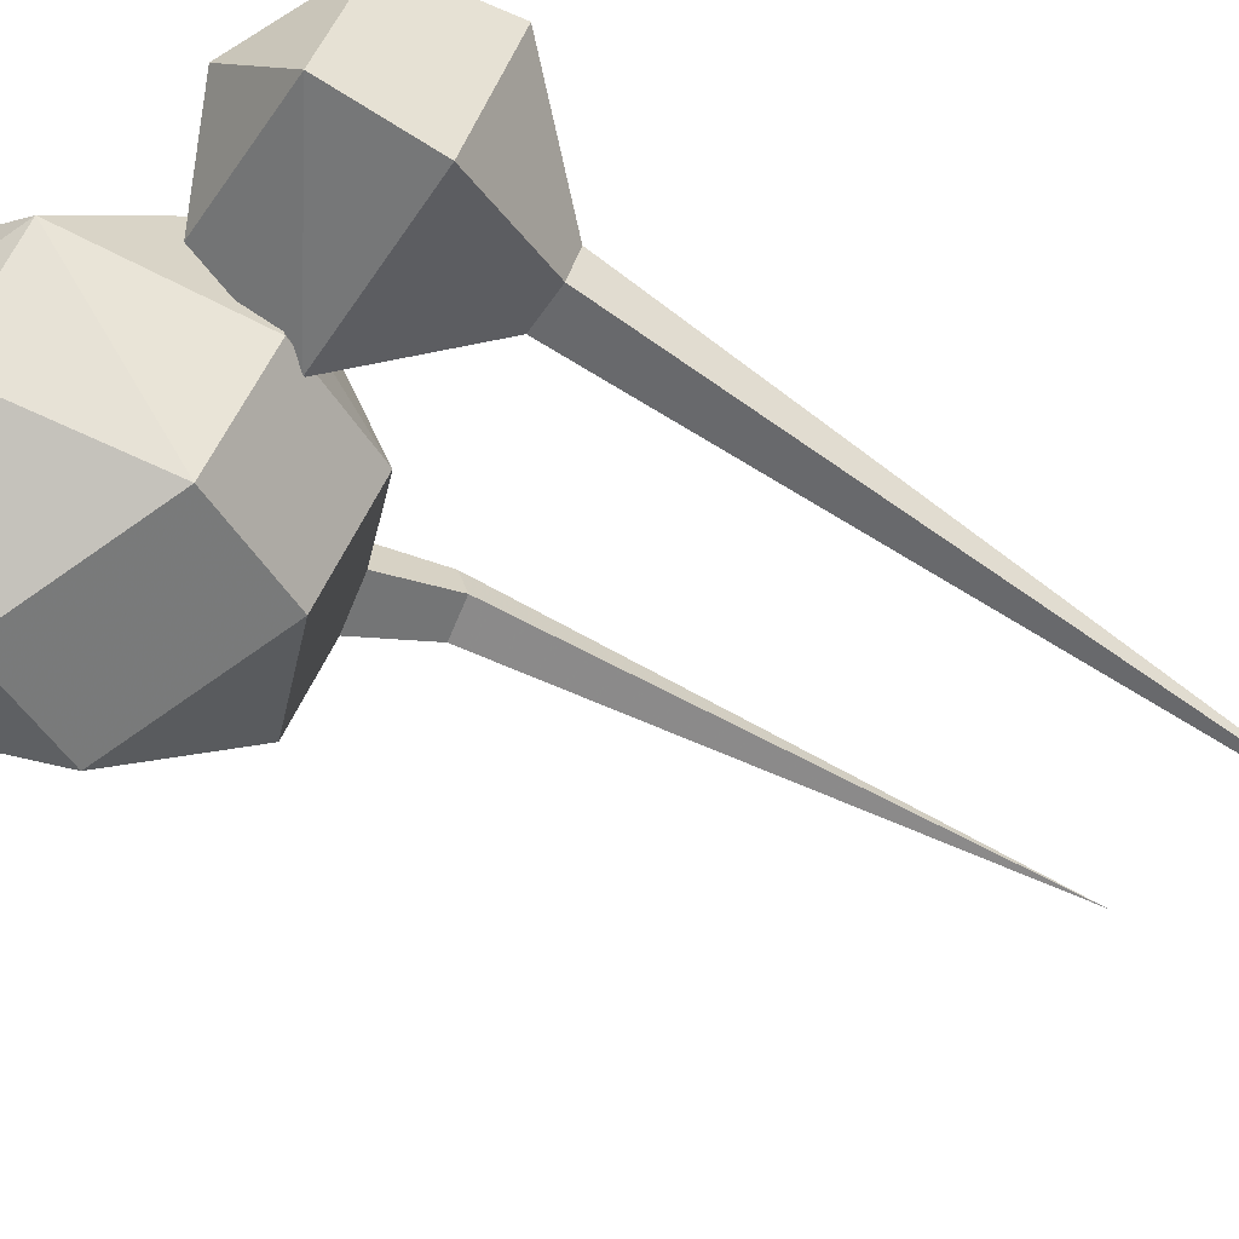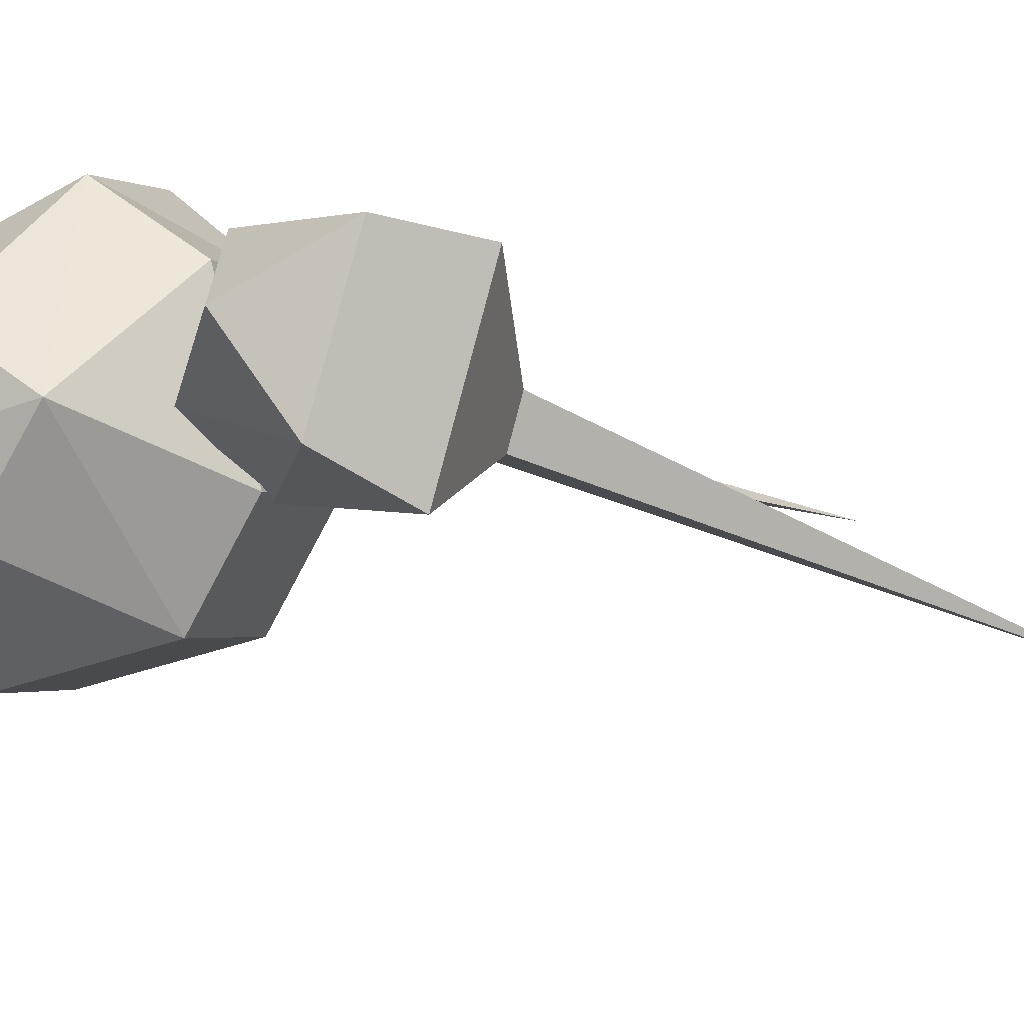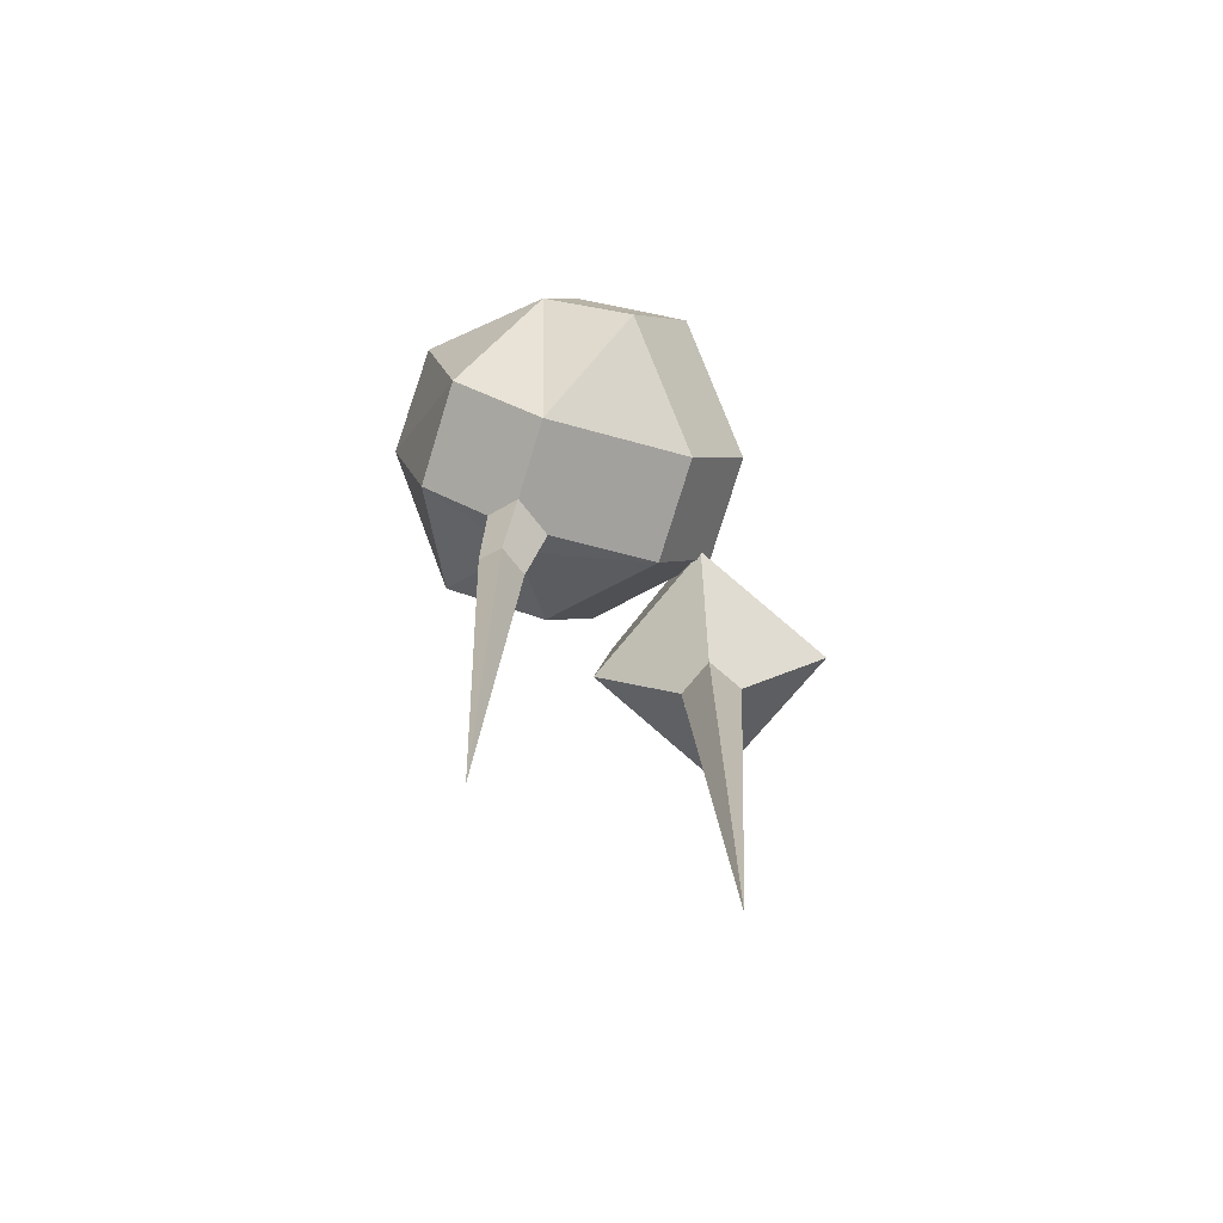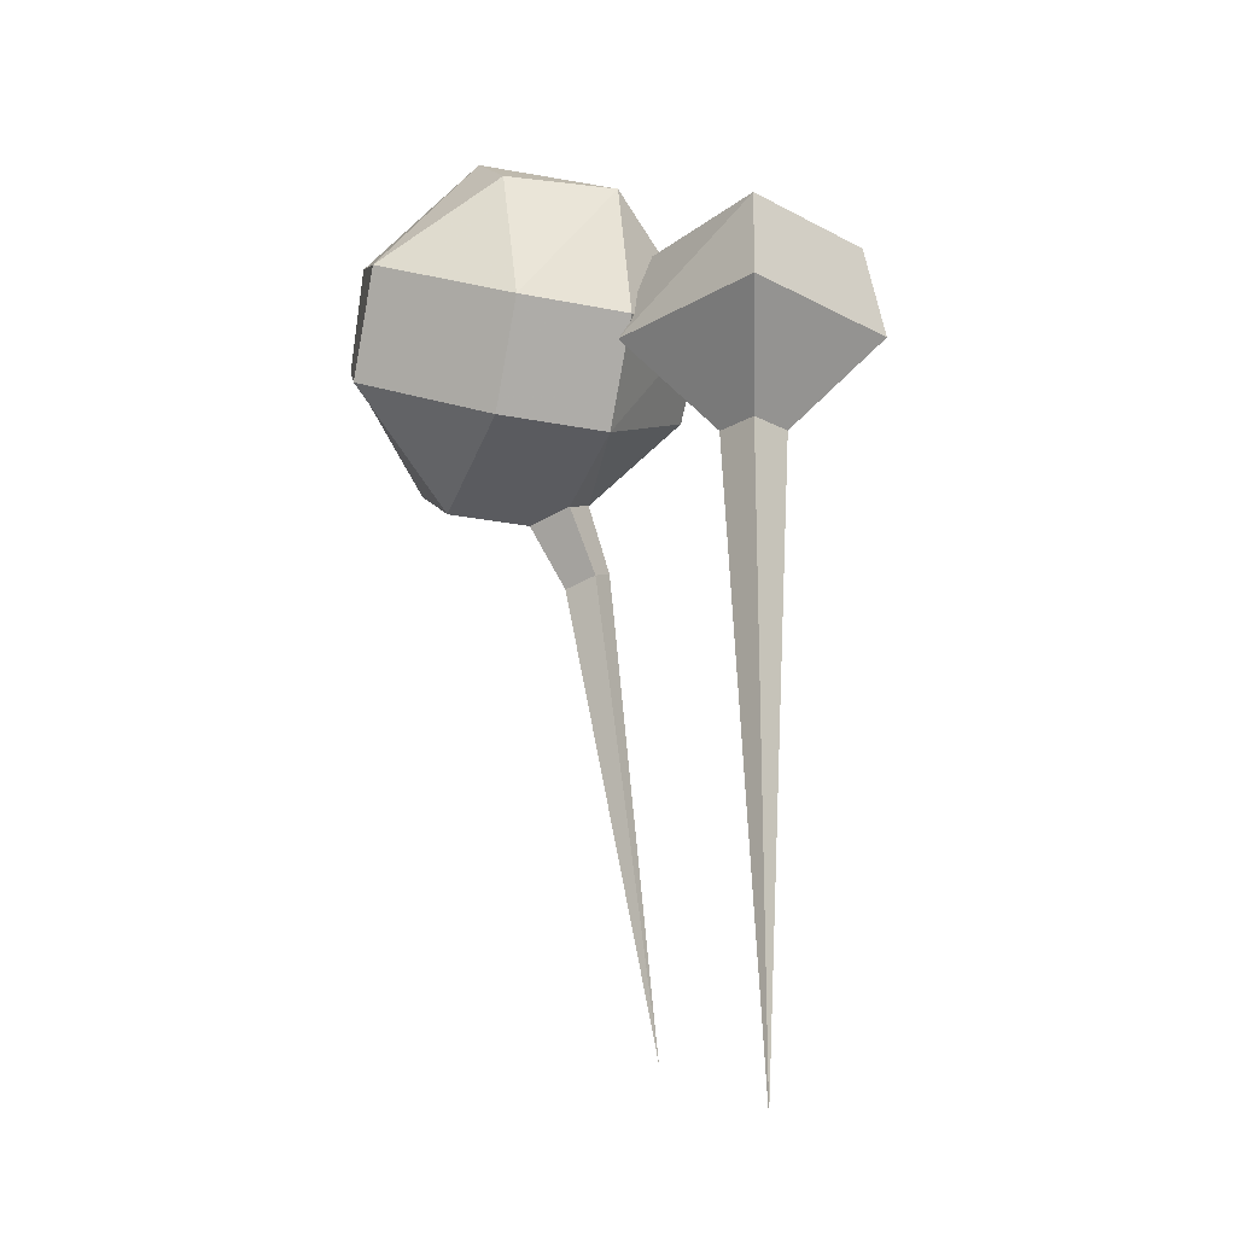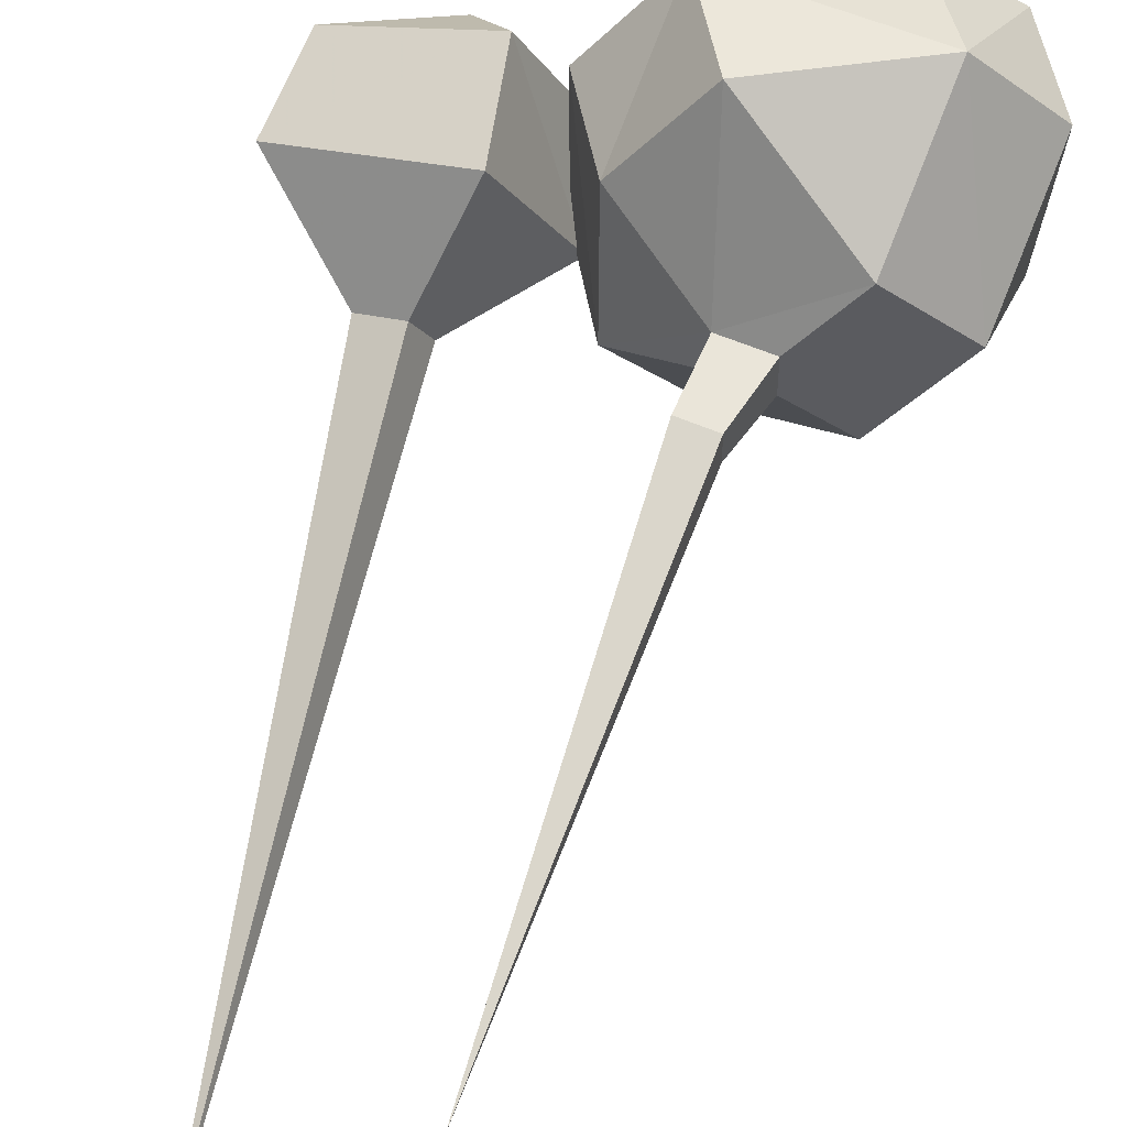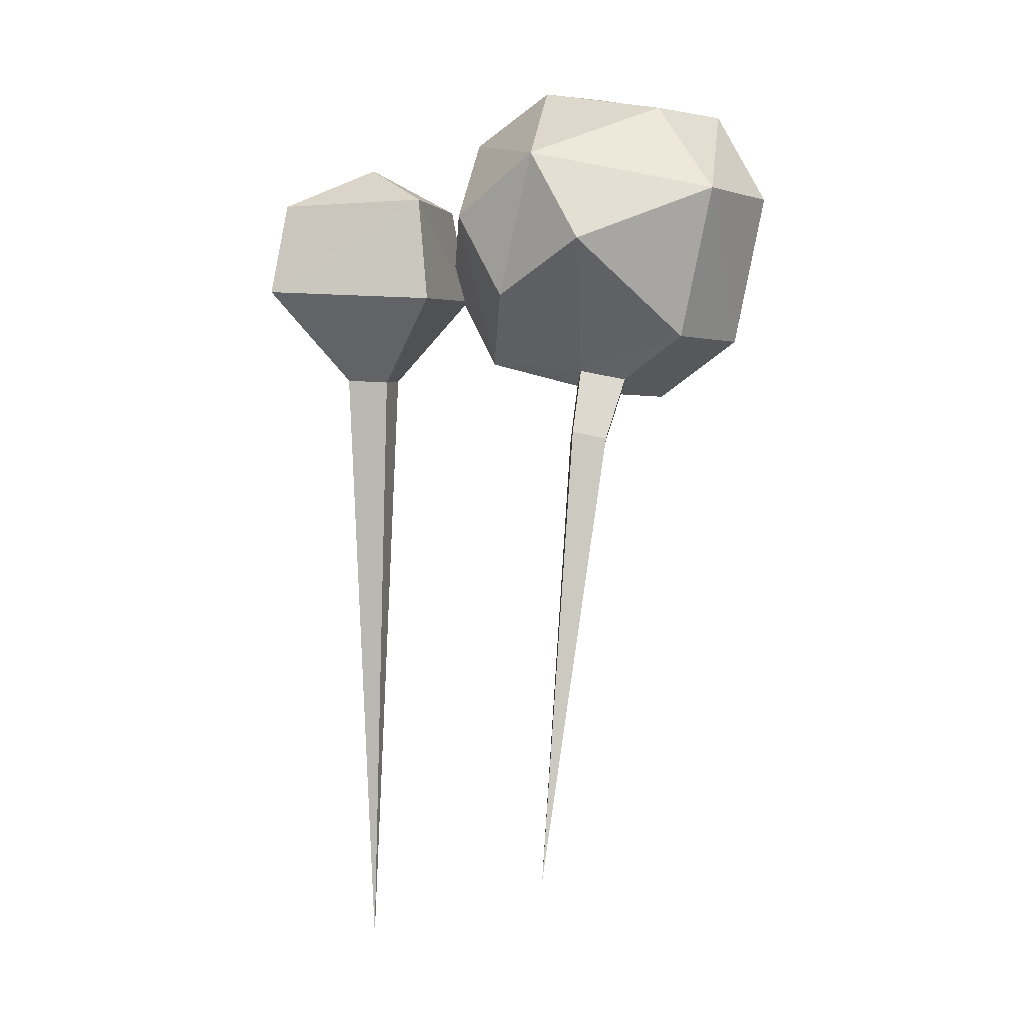
<metadata>
{"format":"obj","ext":"obj","renderer":"f3d","projection":"perspective","resolution":1024,"background":"white","views":[{"elev":-74.5,"azim":-123.8,"up":"+Z"},{"elev":-25.9,"azim":-131.0,"up":"+Z"},{"elev":-76.3,"azim":117.0,"up":"+Y"},{"elev":-21.2,"azim":-155.9,"up":"+Y"},{"elev":76.0,"azim":12.5,"up":"+Z"},{"elev":1.0,"azim":-9.0,"up":"+Y"}]}
</metadata>
<code>
o tree4
v -5.029 3.463 -4.859
v -2.002 3.152 2.34
v -3.508 7.971 -1.158
v -3.508 -19.39 -1.158
v 0.1167 3.508 -2.726
v -7.21 3.463 0.3633
v -4.816 6.464 -4.218
v -6.645 6.464 0.1313
v -2.216 6.598 1.726
v -0.6016 6.608 -1.778
v -3.889 0.4622 -2.083
v -2.602 0.4732 -1.55
v -3.132 0.3844 -0.2833
v -4.434 0.4622 -0.7774
v 8.987 7.917 -2.647
v 6.863 6.049 -5.653
v 9.787 4.842 -1.824
v 8.164 2.999 -4.313
v 1.29 7.917 4.164
v -0.834 6.049 1.821
v 2.581 4.92 5.596
v 0.4416 3.245 2.876
v 5.12 10.97 -2.315
v 3.239 8.997 -4.266
v 9.025 1.819 1.707
v 6.901 -0.04985 -0.4808
v 8.546 9.786 1.213
v 2.173 4.18 -5.349
v 9.847 6.736 2.554
v 3.475 1.131 -4.009
v 2.554 10.64 0.1766
v 0.4298 9.098 -2.011
v 6.459 1.819 4.198
v 1.743 -16.7 3.827
v 5.98 9.786 2.847
v -0.3927 4.18 -2.858
v 7.282 6.736 5.201
v 0.9091 1.131 -1.517
v 3.368 0.7125 2.298
v 3.479 0.2453 1.129
v 4.976 -0.04985 1.388
v 4.866 0.4173 2.557
v 4.074 -1.64 3.172
v 2.953 -1.419 2.978
v 3.036 -1.769 2.102
v 4.157 -1.99 2.296
f 1 6 7
f 1 12 11
f 1 14 6
f 2 5 9
f 2 12 5
f 2 14 13
f 3 7 8
f 3 9 10
f 4 11 12
f 4 13 14
f 5 7 10
f 12 1 5
f 6 9 8
f 6 14 2
f 5 1 7
f 8 7 6
f 8 9 3
f 9 6 2
f 10 7 3
f 10 9 5
f 14 1 11
f 12 13 4
f 13 12 2
f 14 11 4
f 15 17 16
f 15 27 17
f 16 17 18
f 16 23 15
f 16 28 24
f 16 30 28
f 17 26 18
f 17 27 29
f 17 29 25
f 18 30 16
f 19 22 21
f 19 32 20
f 19 35 31
f 19 37 35
f 20 22 19
f 20 38 22
f 21 37 19
f 21 39 33
f 22 38 39
f 22 39 21
f 23 27 15
f 23 31 27
f 23 32 31
f 24 23 16
f 24 32 23
f 25 26 17
f 25 37 33
f 25 41 26
f 26 30 18
f 26 40 30
f 27 31 35
f 27 37 29
f 28 32 24
f 28 38 36
f 29 37 25
f 30 38 28
f 30 40 38
f 31 32 19
f 32 36 20
f 33 37 21
f 33 39 42
f 33 42 25
f 34 44 45
f 34 46 43
f 35 37 27
f 36 32 28
f 36 38 20
f 39 45 44
f 40 39 38
f 40 45 39
f 41 25 42
f 41 40 26
f 41 43 46
f 41 45 40
f 42 39 43
f 43 41 42
f 43 44 34
f 44 43 39
f 45 46 34
f 46 45 41

</code>
